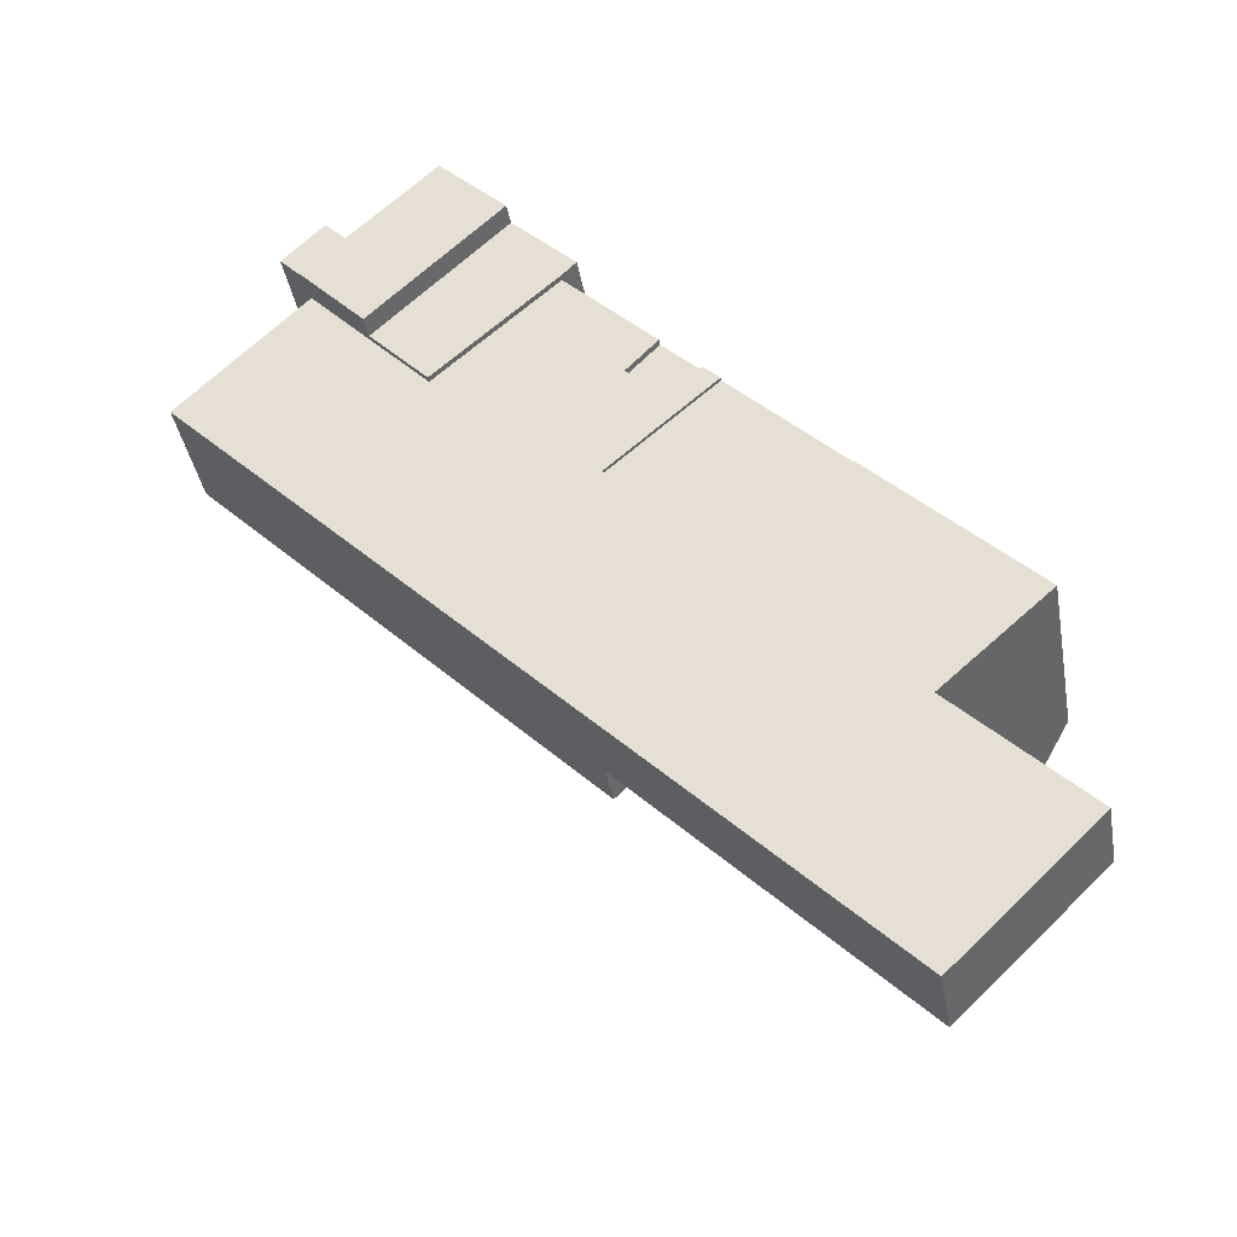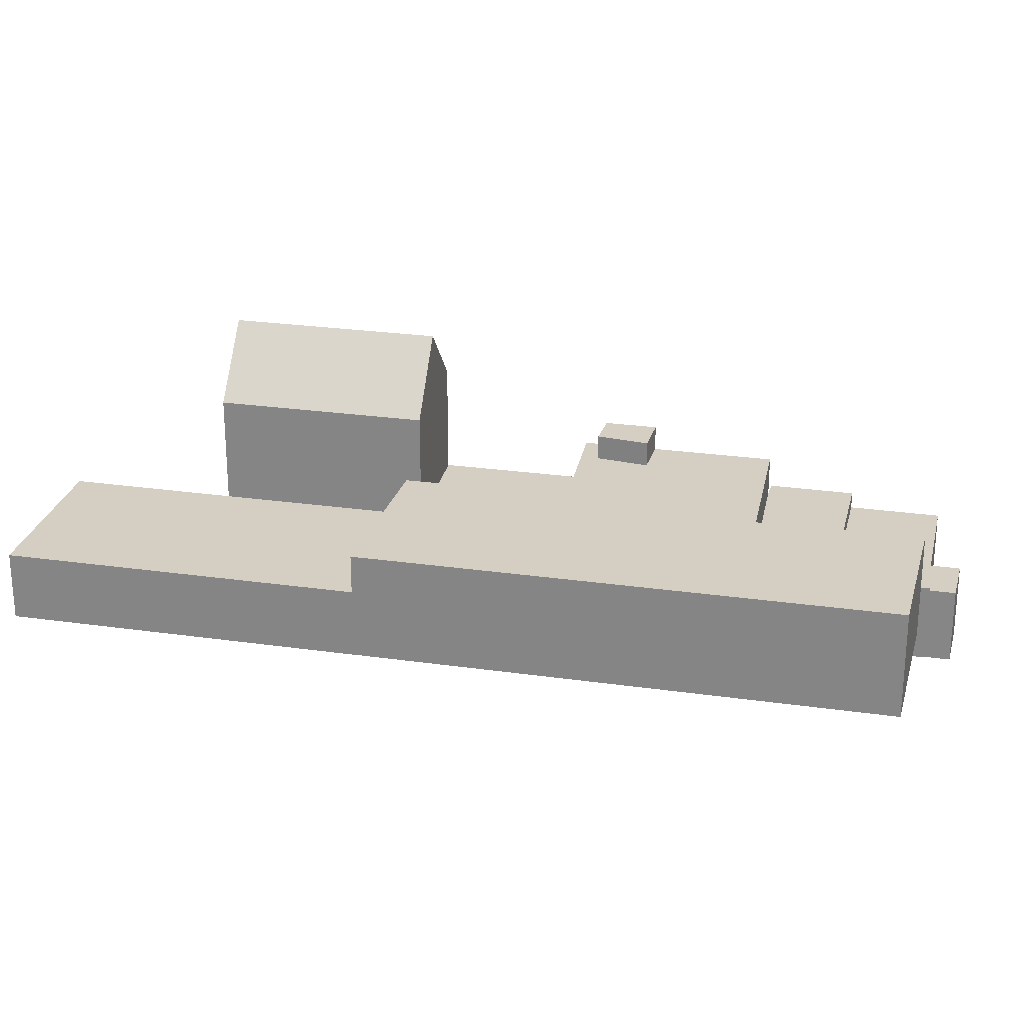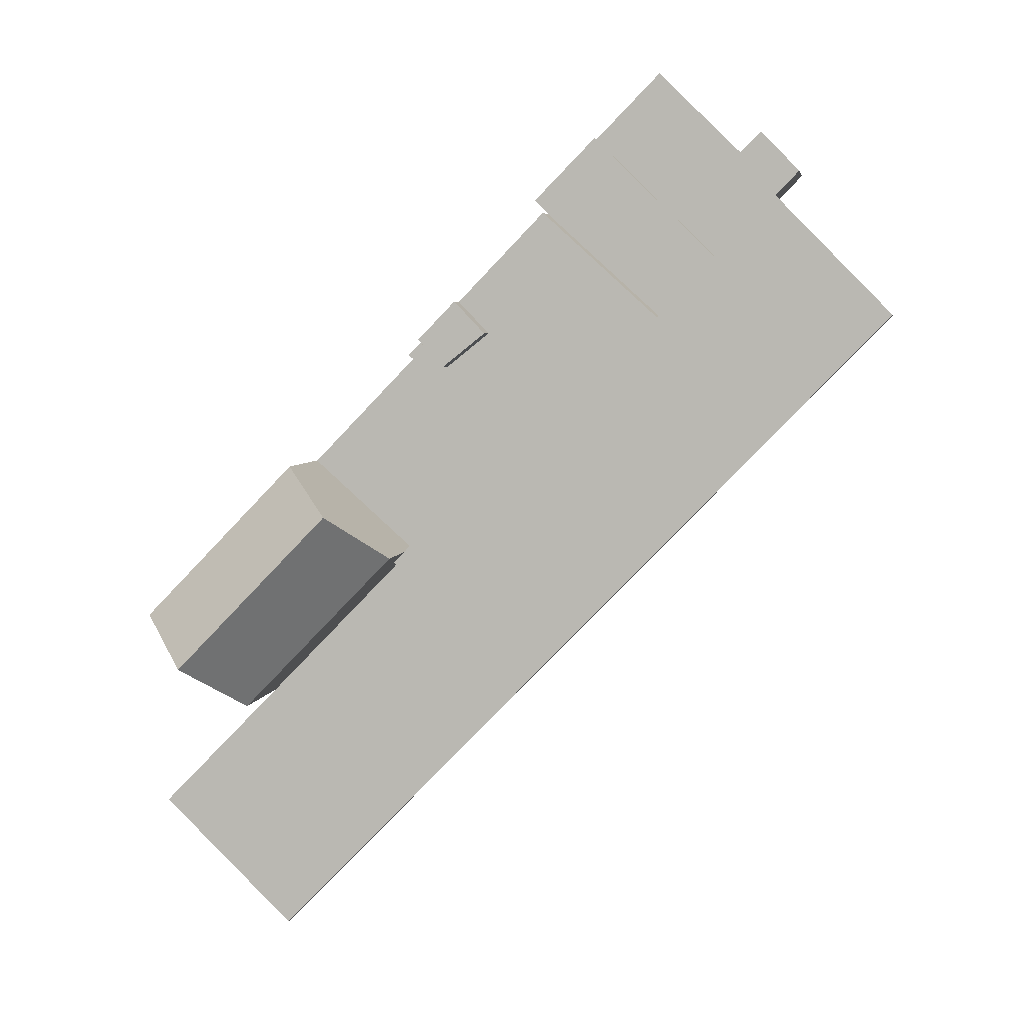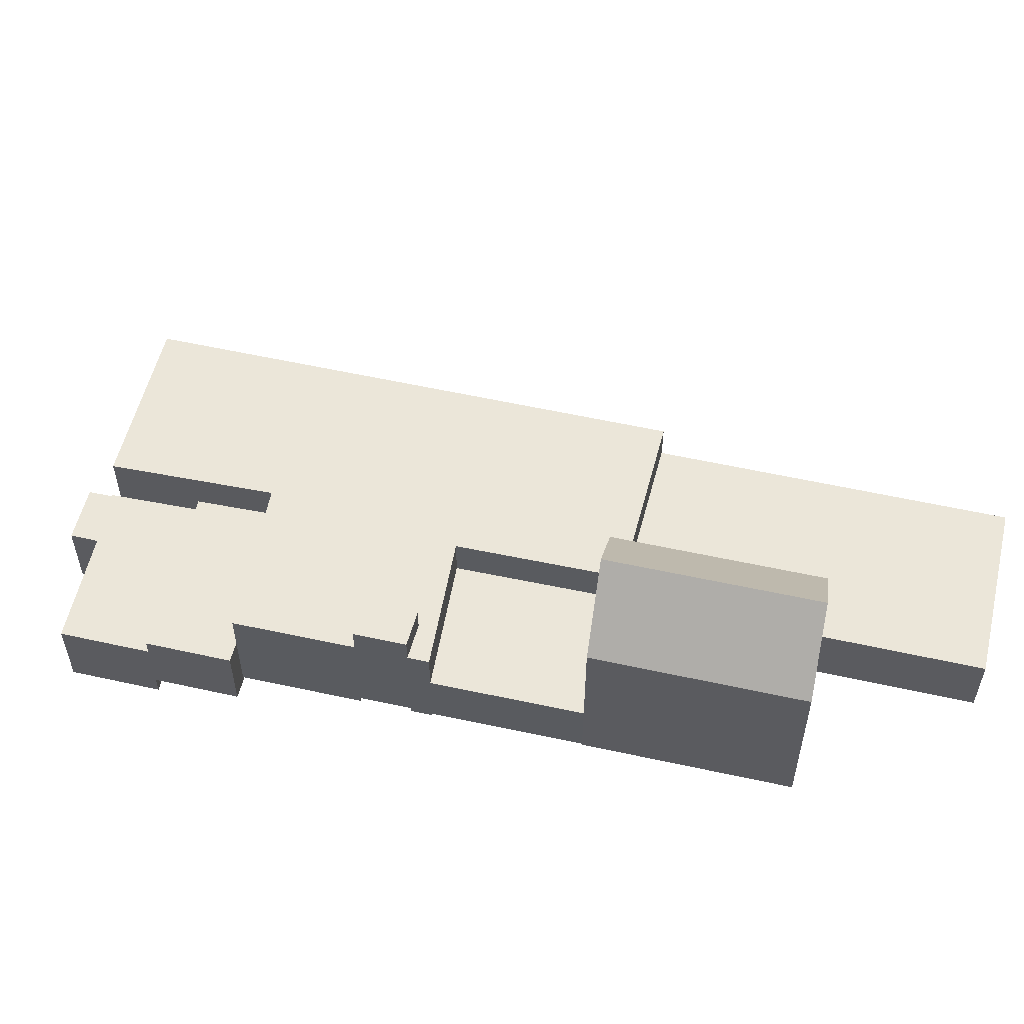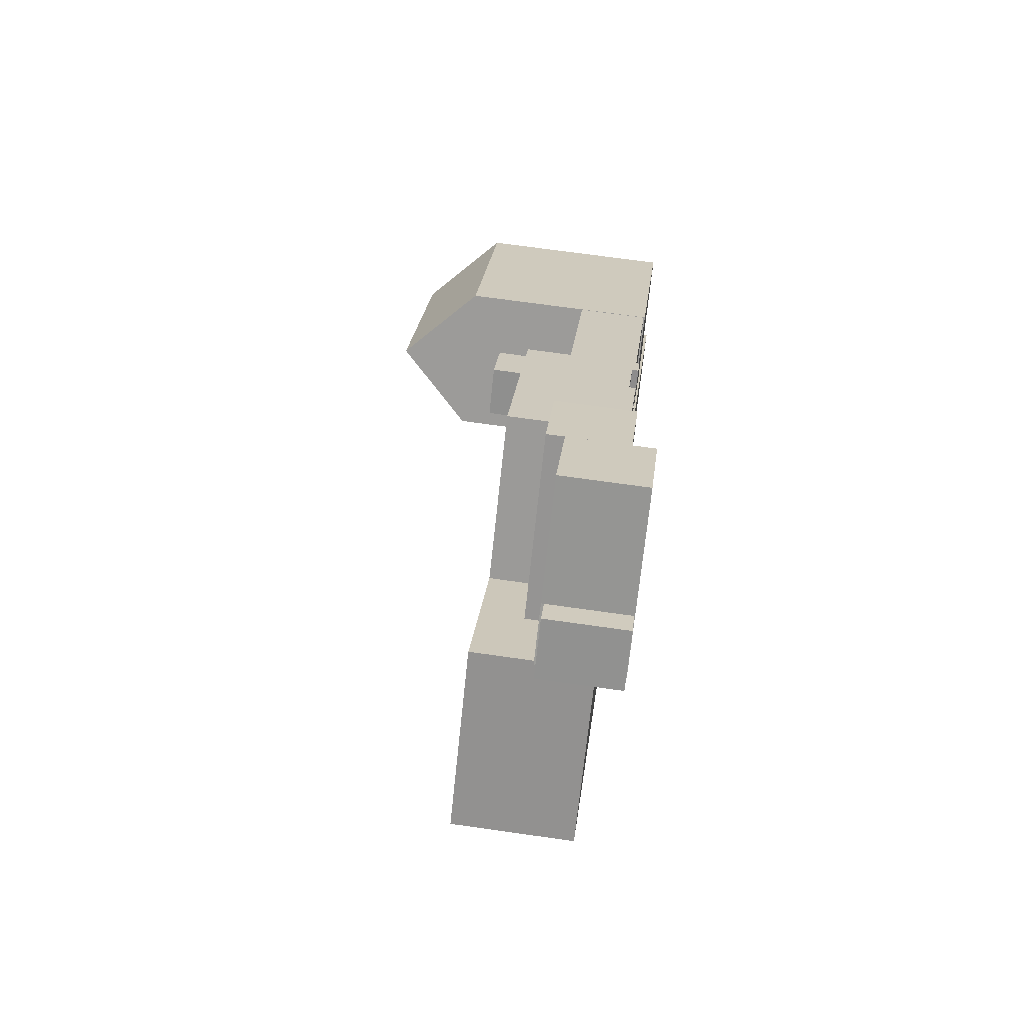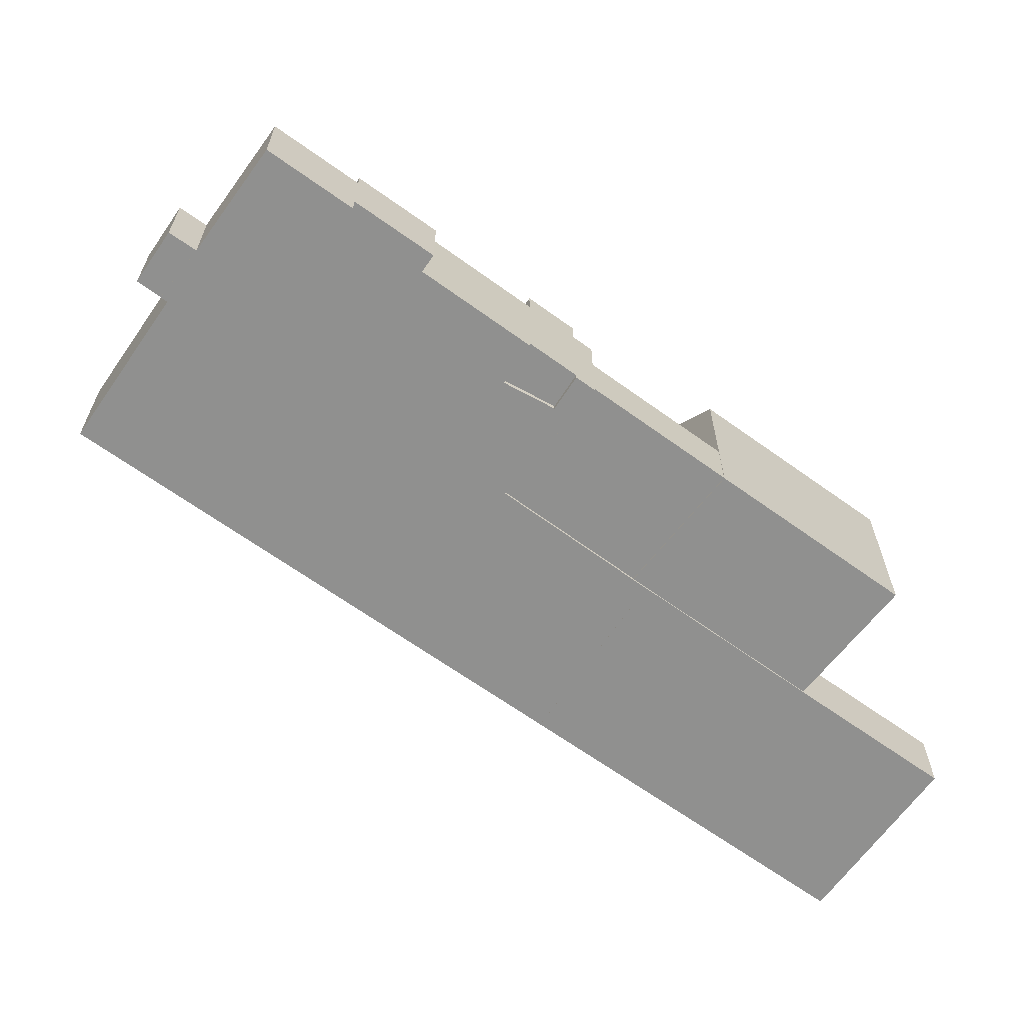
<metadata>
{"format":"obj","ext":"obj","renderer":"f3d","projection":"perspective","resolution":1024,"background":"white","views":[{"elev":-39.1,"azim":10.0,"up":"+Z"},{"elev":25.6,"azim":-121.3,"up":"+Y"},{"elev":4.5,"azim":-170.6,"up":"+Z"},{"elev":56.8,"azim":58.7,"up":"+Y"},{"elev":67.8,"azim":-81.8,"up":"+Z"},{"elev":-65.5,"azim":9.9,"up":"+Y"}]}
</metadata>
<code>
v  45.74 2.772e-15 -45.27
v  44.61 4.09e-15 -66.79
v  55.98 3.413e-15 -55.74
v  33.79 2.018e-15 -32.96
v  22.8 2.72e-15 -44.42
v  28.86 0.53 -15.54
v  27.85 0.53 -9.857
v  25.22 0.53 -12.62
v  31.05 0.53 -13.17
v  32.36 0.28 -14.53
v  32.86 0.28 -32.01
v  41.65 0.28 -24.14
v  23.61 0.28 -22.32
v  50.08 0.17 -41.26
v  34.95 0.17 -34.16
v  45.68 0.17 -45.2
v  54.49 0.17 -37.32
v  43.76 0.17 -26.28
v  32.86 0.17 -32.01
v  37.27 0.17 -28.06
v  41.67 0.17 -24.12
v  16.36 -2.27 4.497
v  0.5482 -2.27 -0.5779
v  5.593 -2.27 -6.045
v  0 -2.27 -1.39e-16
v  3.652 -2.27 3.24
v  10.79 -2.27 10.19
v  16.36 -0.45 4.497
v  20.4 -0.45 -2.154
v  21.63 -0.45 -0.8828
v  10.4 -0.45 -11.25
v  5.593 -0.45 -6.045
v  1.066e-06 -2.22 -1.59e-06
v  1.868 -2.22 5.041
v  -1.507 -2.22 1.589
v  3.652 -2.22 3.24
v  33.79 0.01 -32.96
v  22.23 0.01 -43.83
v  22.8 0.01 -44.42
v  -9.734 0.01 -11.05
v  32.86 0.01 -32.01
v  23.61 0.01 -22.32
v  28.86 0.01 -15.54
v  32.36 0.01 -14.53
v  10.4 0.01 -11.25
v  31.05 0.01 -13.17
v  25.22 0.01 -12.62
v  20.4 0.01 -2.154
v  27.85 0.01 -9.857
v  0.5482 0.01 -0.578
v  27.85 11.63 -9.857
v  25.22 11.63 -12.62
v  31.05 11.63 -13.17
v  32.36 5.819 -14.53
v  41.65 5.819 -24.14
v  32.86 5.819 -32.01
v  23.61 5.819 -22.32
v  45.68 15.44 -45.2
v  54.49 15.44 -37.32
v  50.08 21.2 -41.26
v  41.67 15.44 -24.12
v  32.86 15.44 -32.01
v  37.27 21.2 -28.07
v  34.95 15.44 -34.16
v  43.76 15.44 -26.28
v  10.79 4.553 10.19
v  3.652 4.553 3.24
v  16.36 4.553 4.497
v  5.593 4.553 -6.045
v  0.5483 4.553 -0.5781
v  0.0001454 4.553 -0.0002161
v  16.36 5.981 4.497
v  21.63 5.981 -0.883
v  20.4 5.981 -2.154
v  10.4 5.981 -11.25
v  5.593 5.981 -6.045
v  3.652 4.331 3.24
v  0.0001407 4.331 -0.0002091
v  32.36 9.438 -14.53
v  23.61 9.438 -22.32
v  32.86 9.438 -32.01
v  33.79 9.438 -32.96
v  33.79 6.054 -32.96
v  45.74 6.054 -45.27
v  55.98 6.054 -55.74
v  44.61 6.054 -66.79
v  22.8 6.054 -44.42
v  28.86 11.63 -15.54
v  -1.507 4.331 1.589
v  1.868 4.331 5.041
v  22.8 9.438 -44.42
v  22.23 9.438 -43.83
v  -9.734 9.438 -11.05
v  0.5484 9.438 -0.5783
v  10.4 9.438 -11.25
v  20.4 9.438 -2.154
v  27.85 9.438 -9.857
v  25.22 9.438 -12.62
v  28.86 9.438 -15.54
v  31.05 9.438 -13.17
v  39.36 21.2 -30.22
g defaultobject
f 1 2 3
f 2 1 4
f 2 4 5
f 6 7 8
f 7 6 9
f 10 11 12
f 11 10 13
f 14 15 16
f 15 14 17
f 15 17 18
f 15 18 19
f 19 18 20
f 20 18 21
f 22 23 24
f 23 22 25
f 25 22 26
f 26 22 27
f 28 29 30
f 29 28 31
f 31 28 32
f 33 34 35
f 34 33 36
f 37 38 39
f 38 37 40
f 40 37 41
f 40 41 42
f 40 42 43
f 43 42 44
f 40 43 45
f 43 44 46
f 45 47 48
f 47 45 43
f 48 47 49
f 50 40 45
f 51 8 7
f 8 51 52
f 9 51 7
f 51 9 53
f 12 54 10
f 54 12 55
f 11 55 12
f 55 11 56
f 57 11 13
f 11 57 56
f 54 13 10
f 13 54 57
f 58 14 16
f 14 58 17
f 17 58 59
f 59 58 60
f 61 20 21
f 20 61 19
f 19 61 62
f 62 61 63
f 16 64 58
f 64 16 15
f 64 15 62
f 62 15 19
f 59 18 17
f 18 59 65
f 18 65 21
f 21 65 61
f 66 26 27
f 26 66 67
f 24 68 22
f 68 24 69
f 70 24 23
f 24 70 69
f 71 23 25
f 23 71 70
f 67 25 26
f 25 67 71
f 22 66 27
f 66 22 68
f 30 72 28
f 72 30 73
f 29 73 30
f 73 29 74
f 31 74 29
f 74 31 75
f 76 31 32
f 31 76 75
f 72 32 28
f 32 72 76
f 33 77 36
f 77 33 78
f 42 79 44
f 79 42 80
f 41 80 42
f 80 41 81
f 37 81 41
f 81 37 82
f 1 83 4
f 83 1 84
f 3 84 1
f 84 3 85
f 2 85 3
f 85 2 86
f 87 2 5
f 2 87 86
f 83 5 4
f 5 83 87
f 6 53 9
f 53 6 88
f 52 6 8
f 6 52 88
f 89 33 35
f 33 89 78
f 90 35 34
f 35 90 89
f 36 90 34
f 90 36 77
f 39 82 37
f 82 39 91
f 92 39 38
f 39 92 91
f 93 38 40
f 38 93 92
f 94 40 50
f 40 94 93
f 45 94 50
f 94 45 95
f 96 45 48
f 45 96 95
f 49 96 48
f 96 49 97
f 47 97 49
f 97 47 98
f 43 98 47
f 98 43 99
f 100 43 46
f 43 100 99
f 44 100 46
f 100 44 79
f 91 81 82
f 81 91 92
f 81 92 93
f 81 93 80
f 80 93 99
f 99 93 98
f 98 93 95
f 98 95 96
f 95 93 94
f 96 97 98
f 80 100 79
f 100 80 99
f 84 87 83
f 87 84 86
f 86 84 85
f 53 52 51
f 52 53 88
f 54 56 57
f 56 54 55
f 58 101 60
f 101 58 64
f 101 64 63
f 63 64 62
f 60 65 59
f 65 60 101
f 65 101 61
f 61 101 63
f 69 66 68
f 66 69 67
f 67 69 70
f 67 70 71
f 73 76 72
f 76 73 75
f 75 73 74
f 78 90 77
f 90 78 89

</code>
